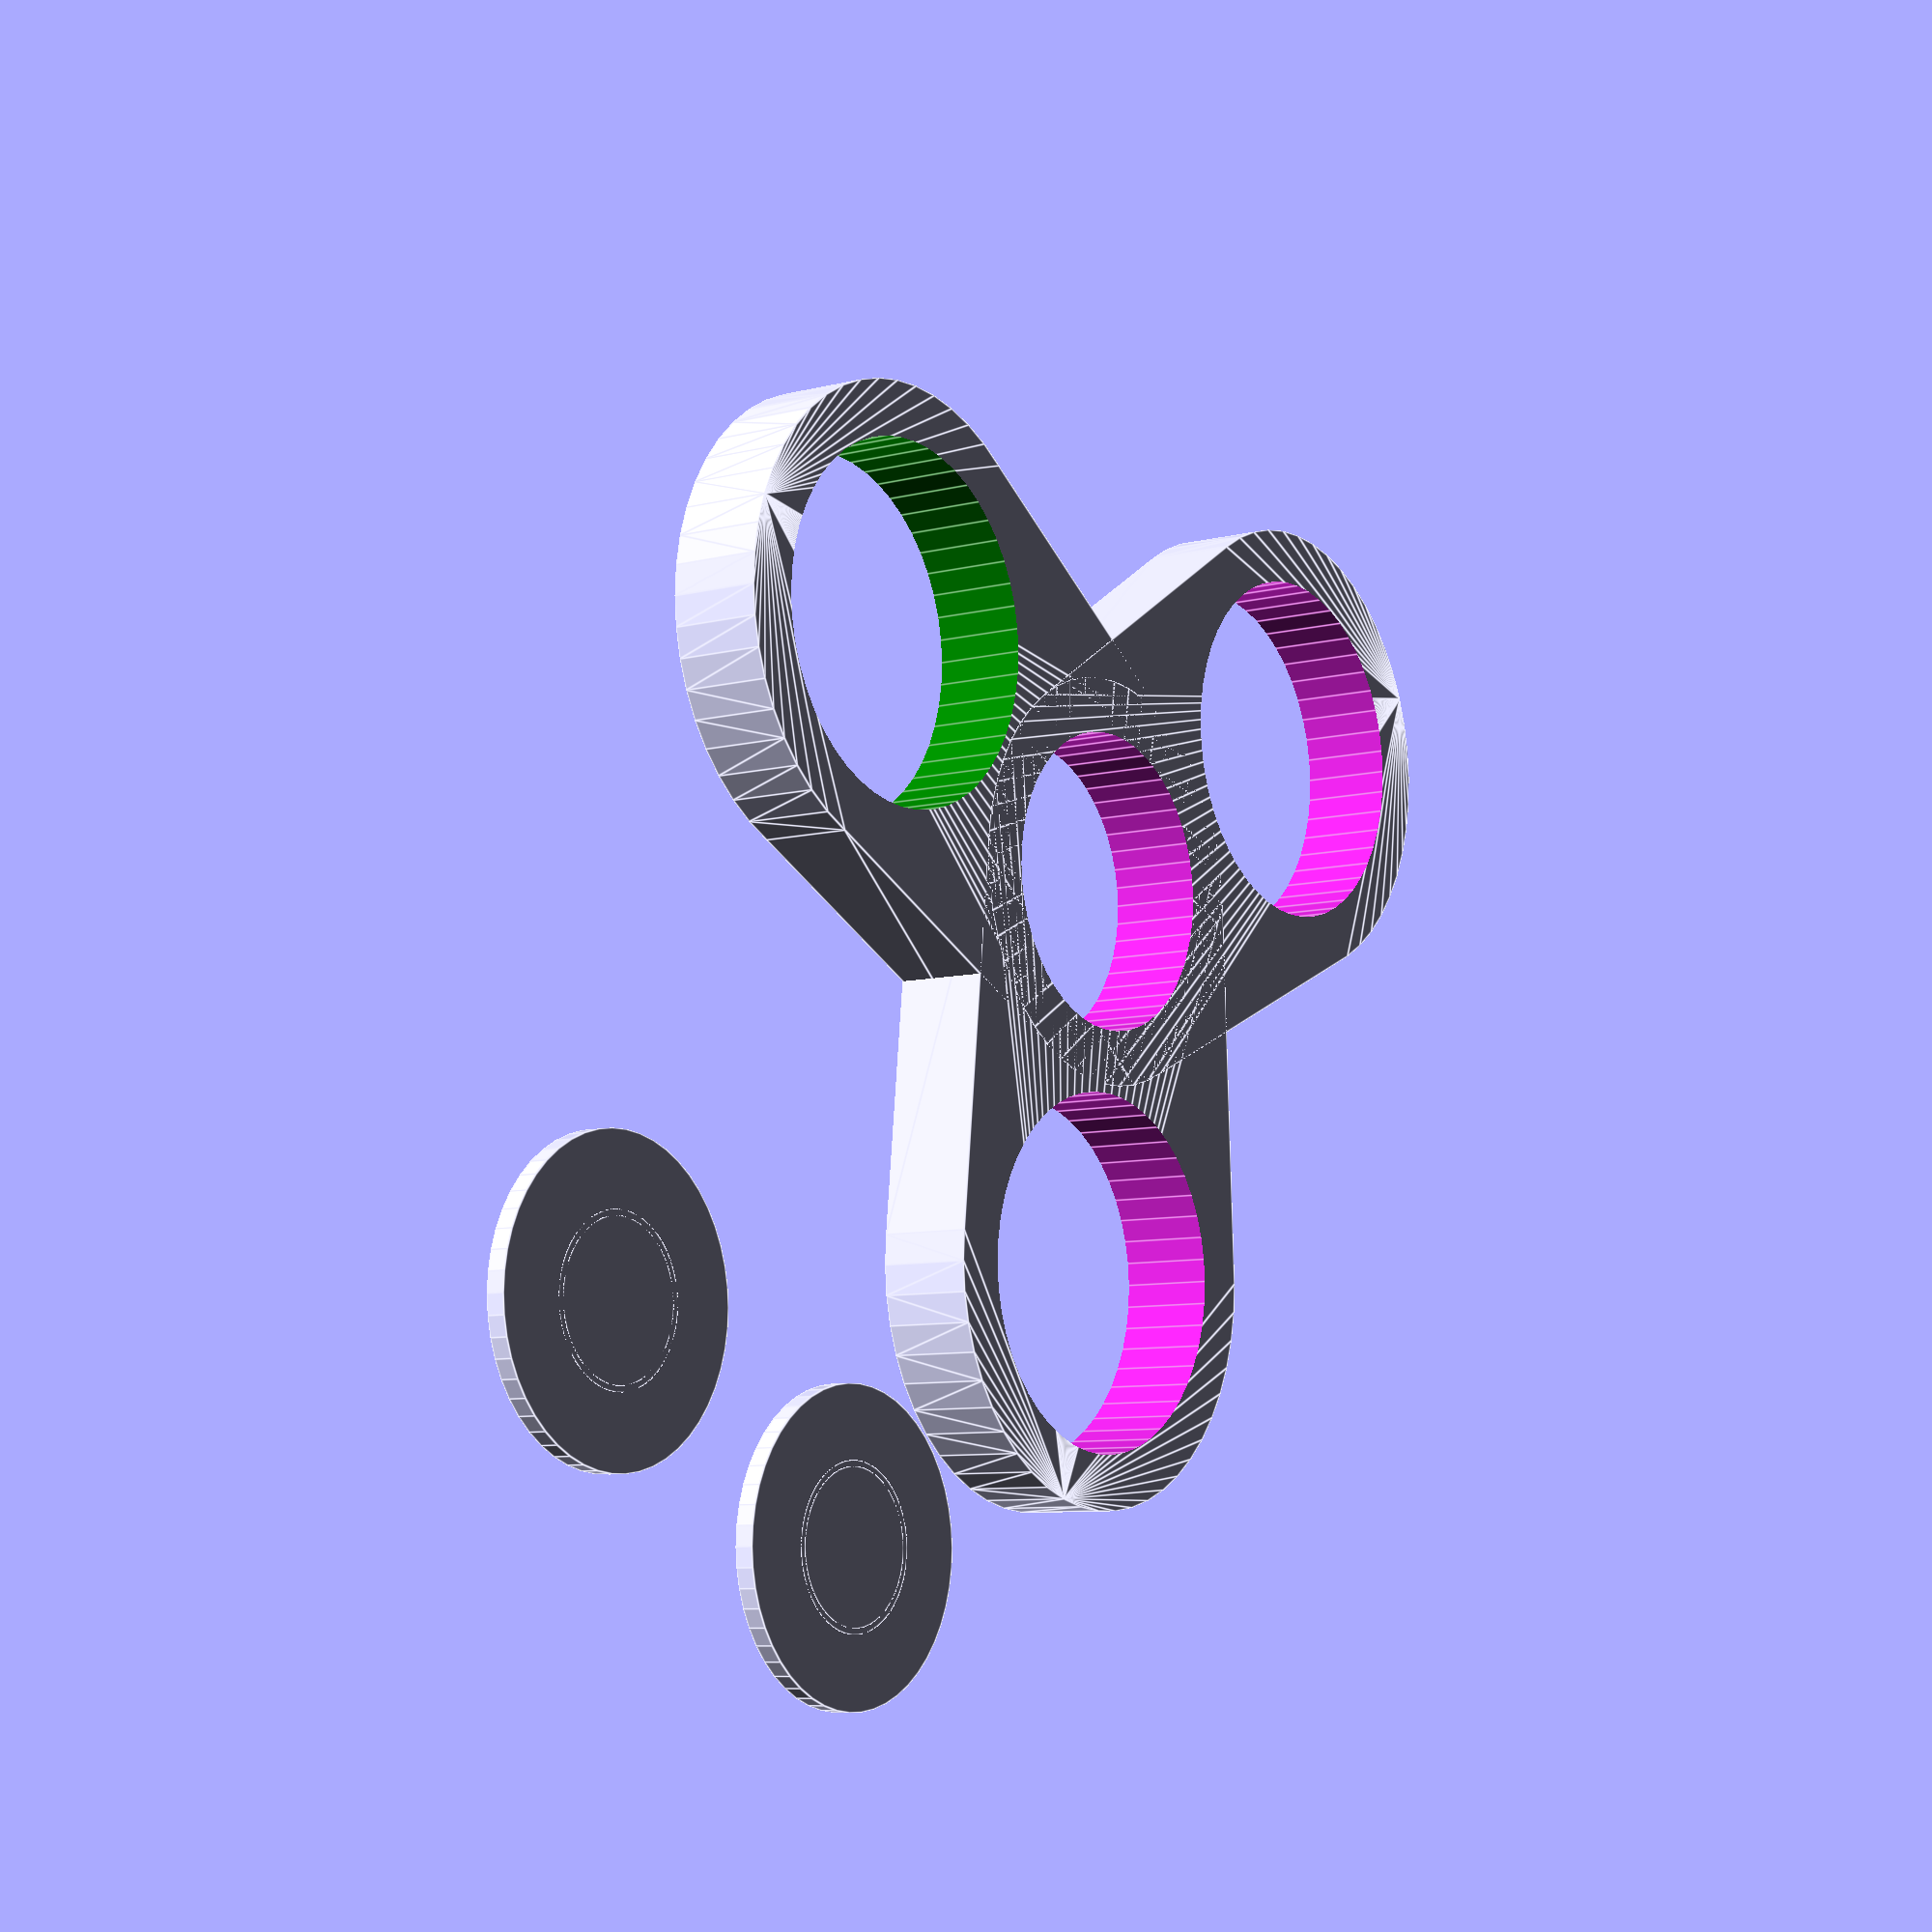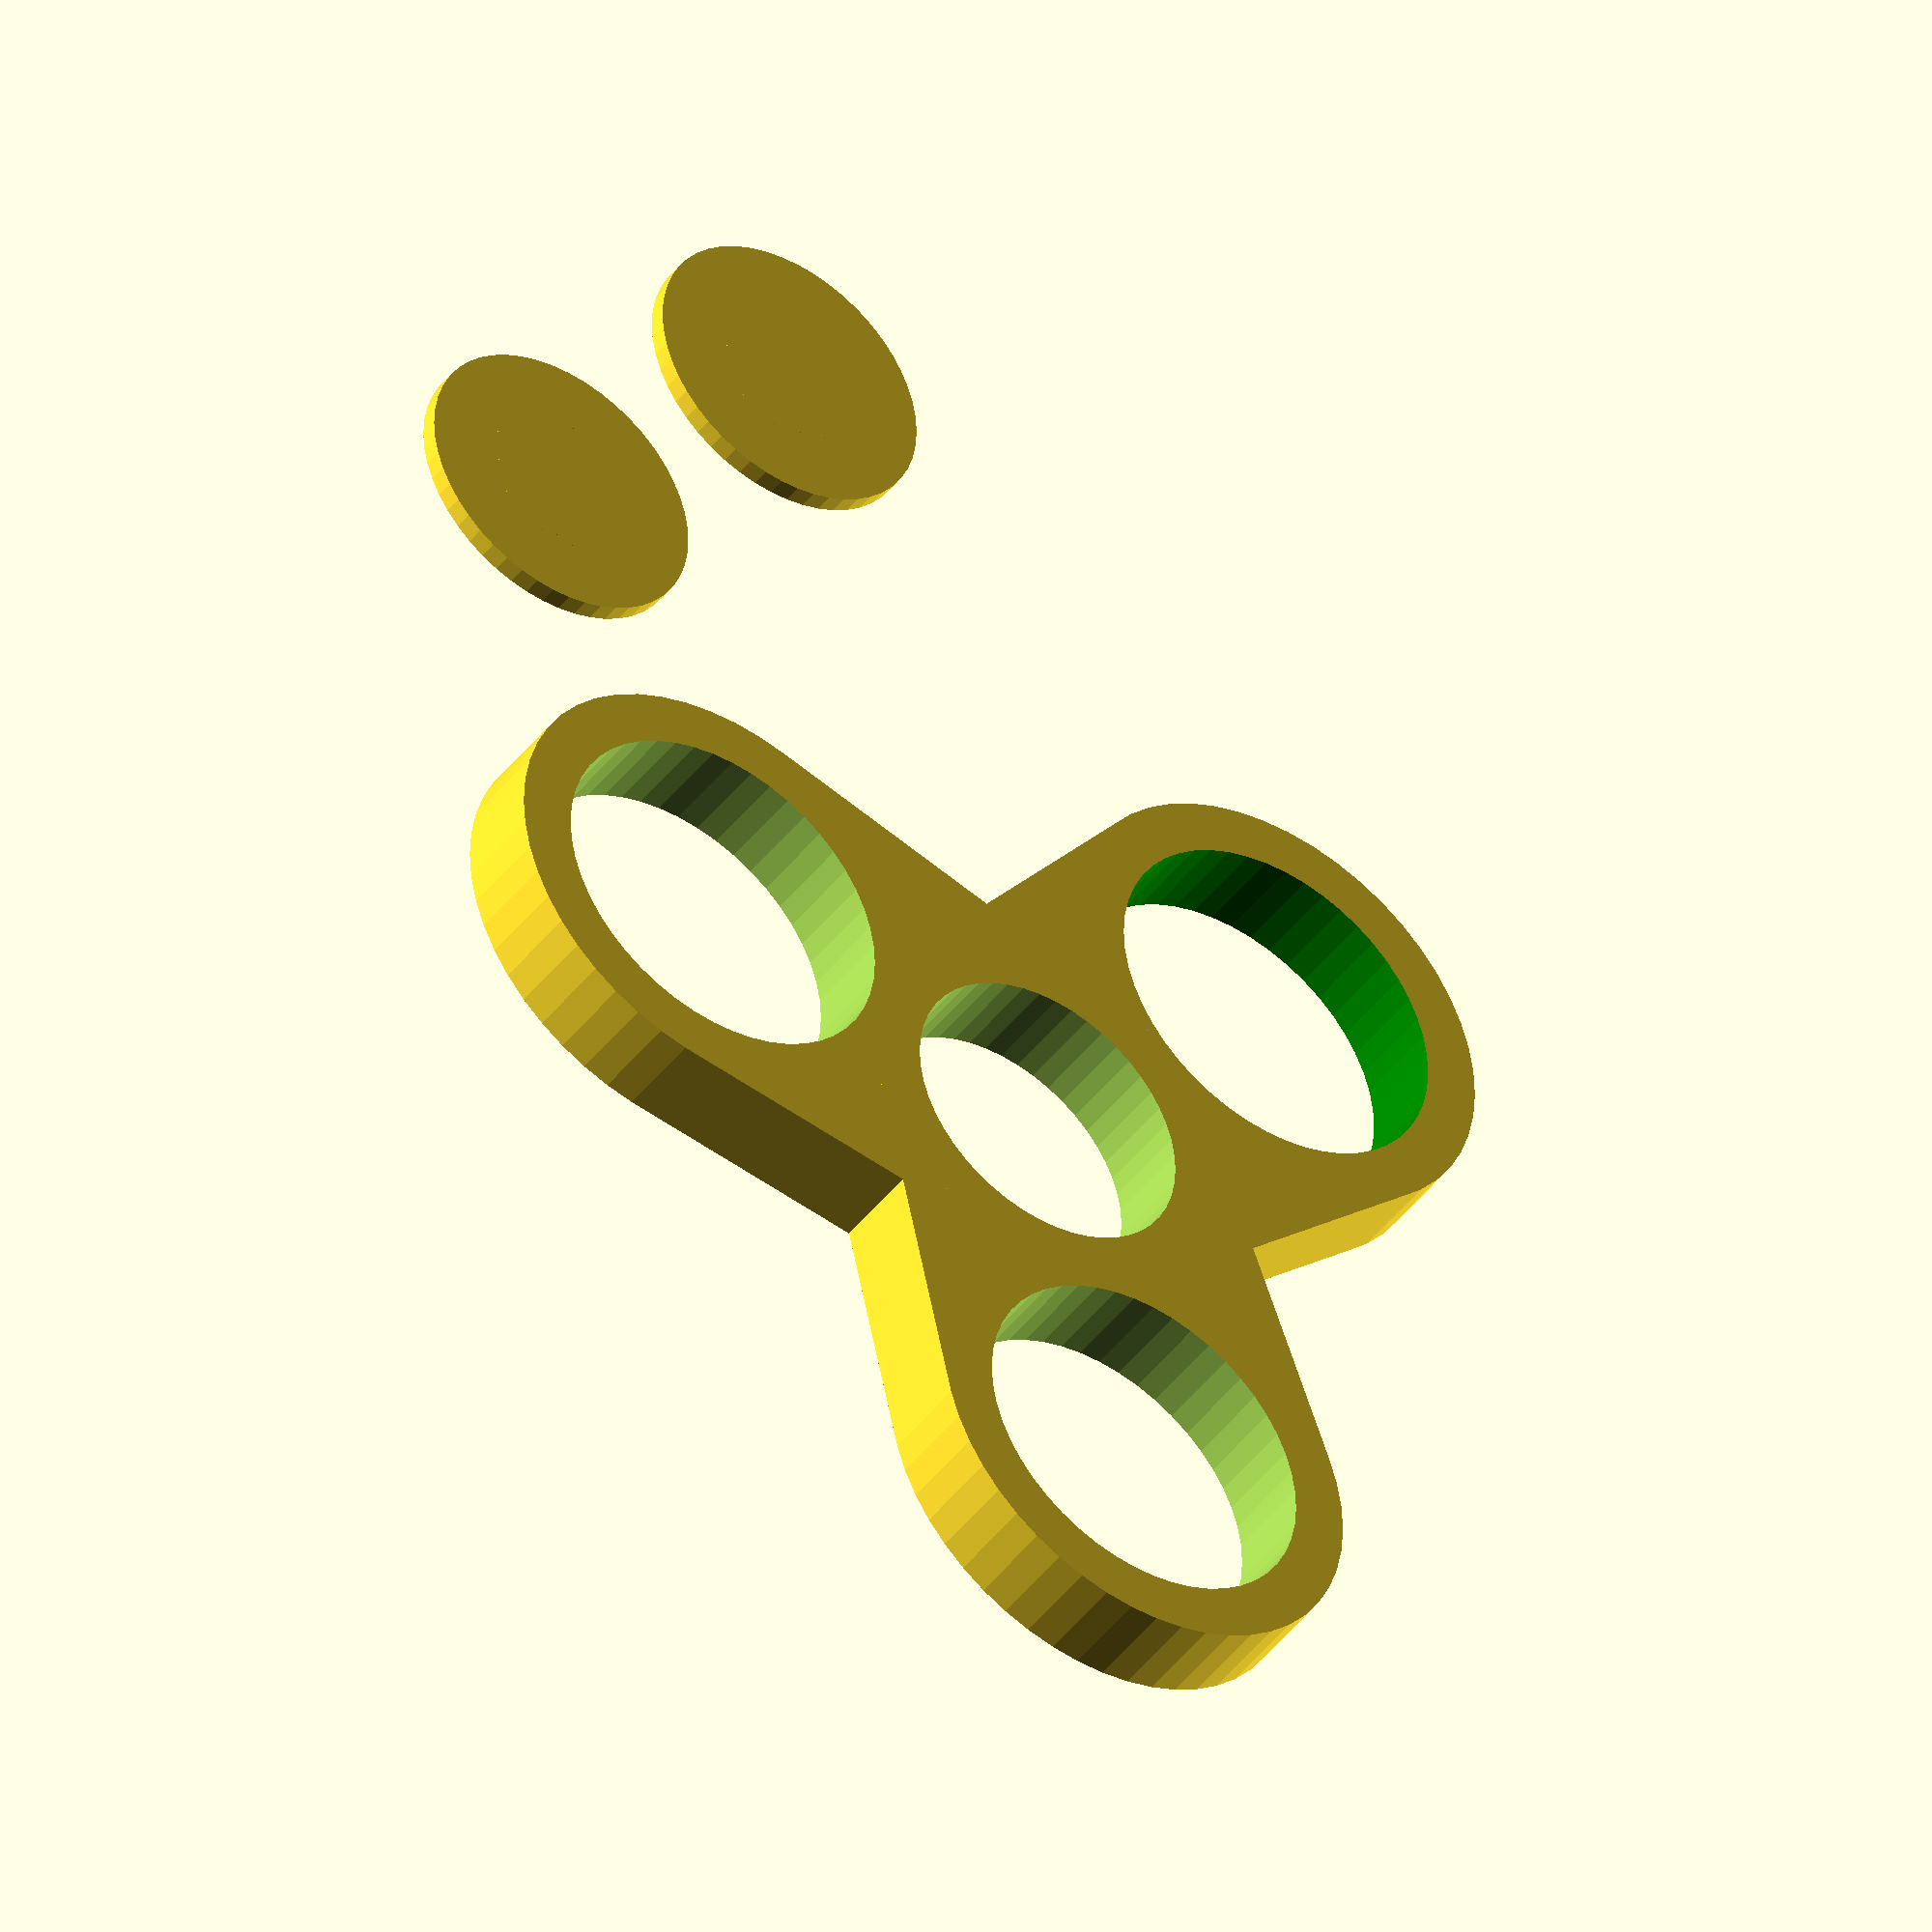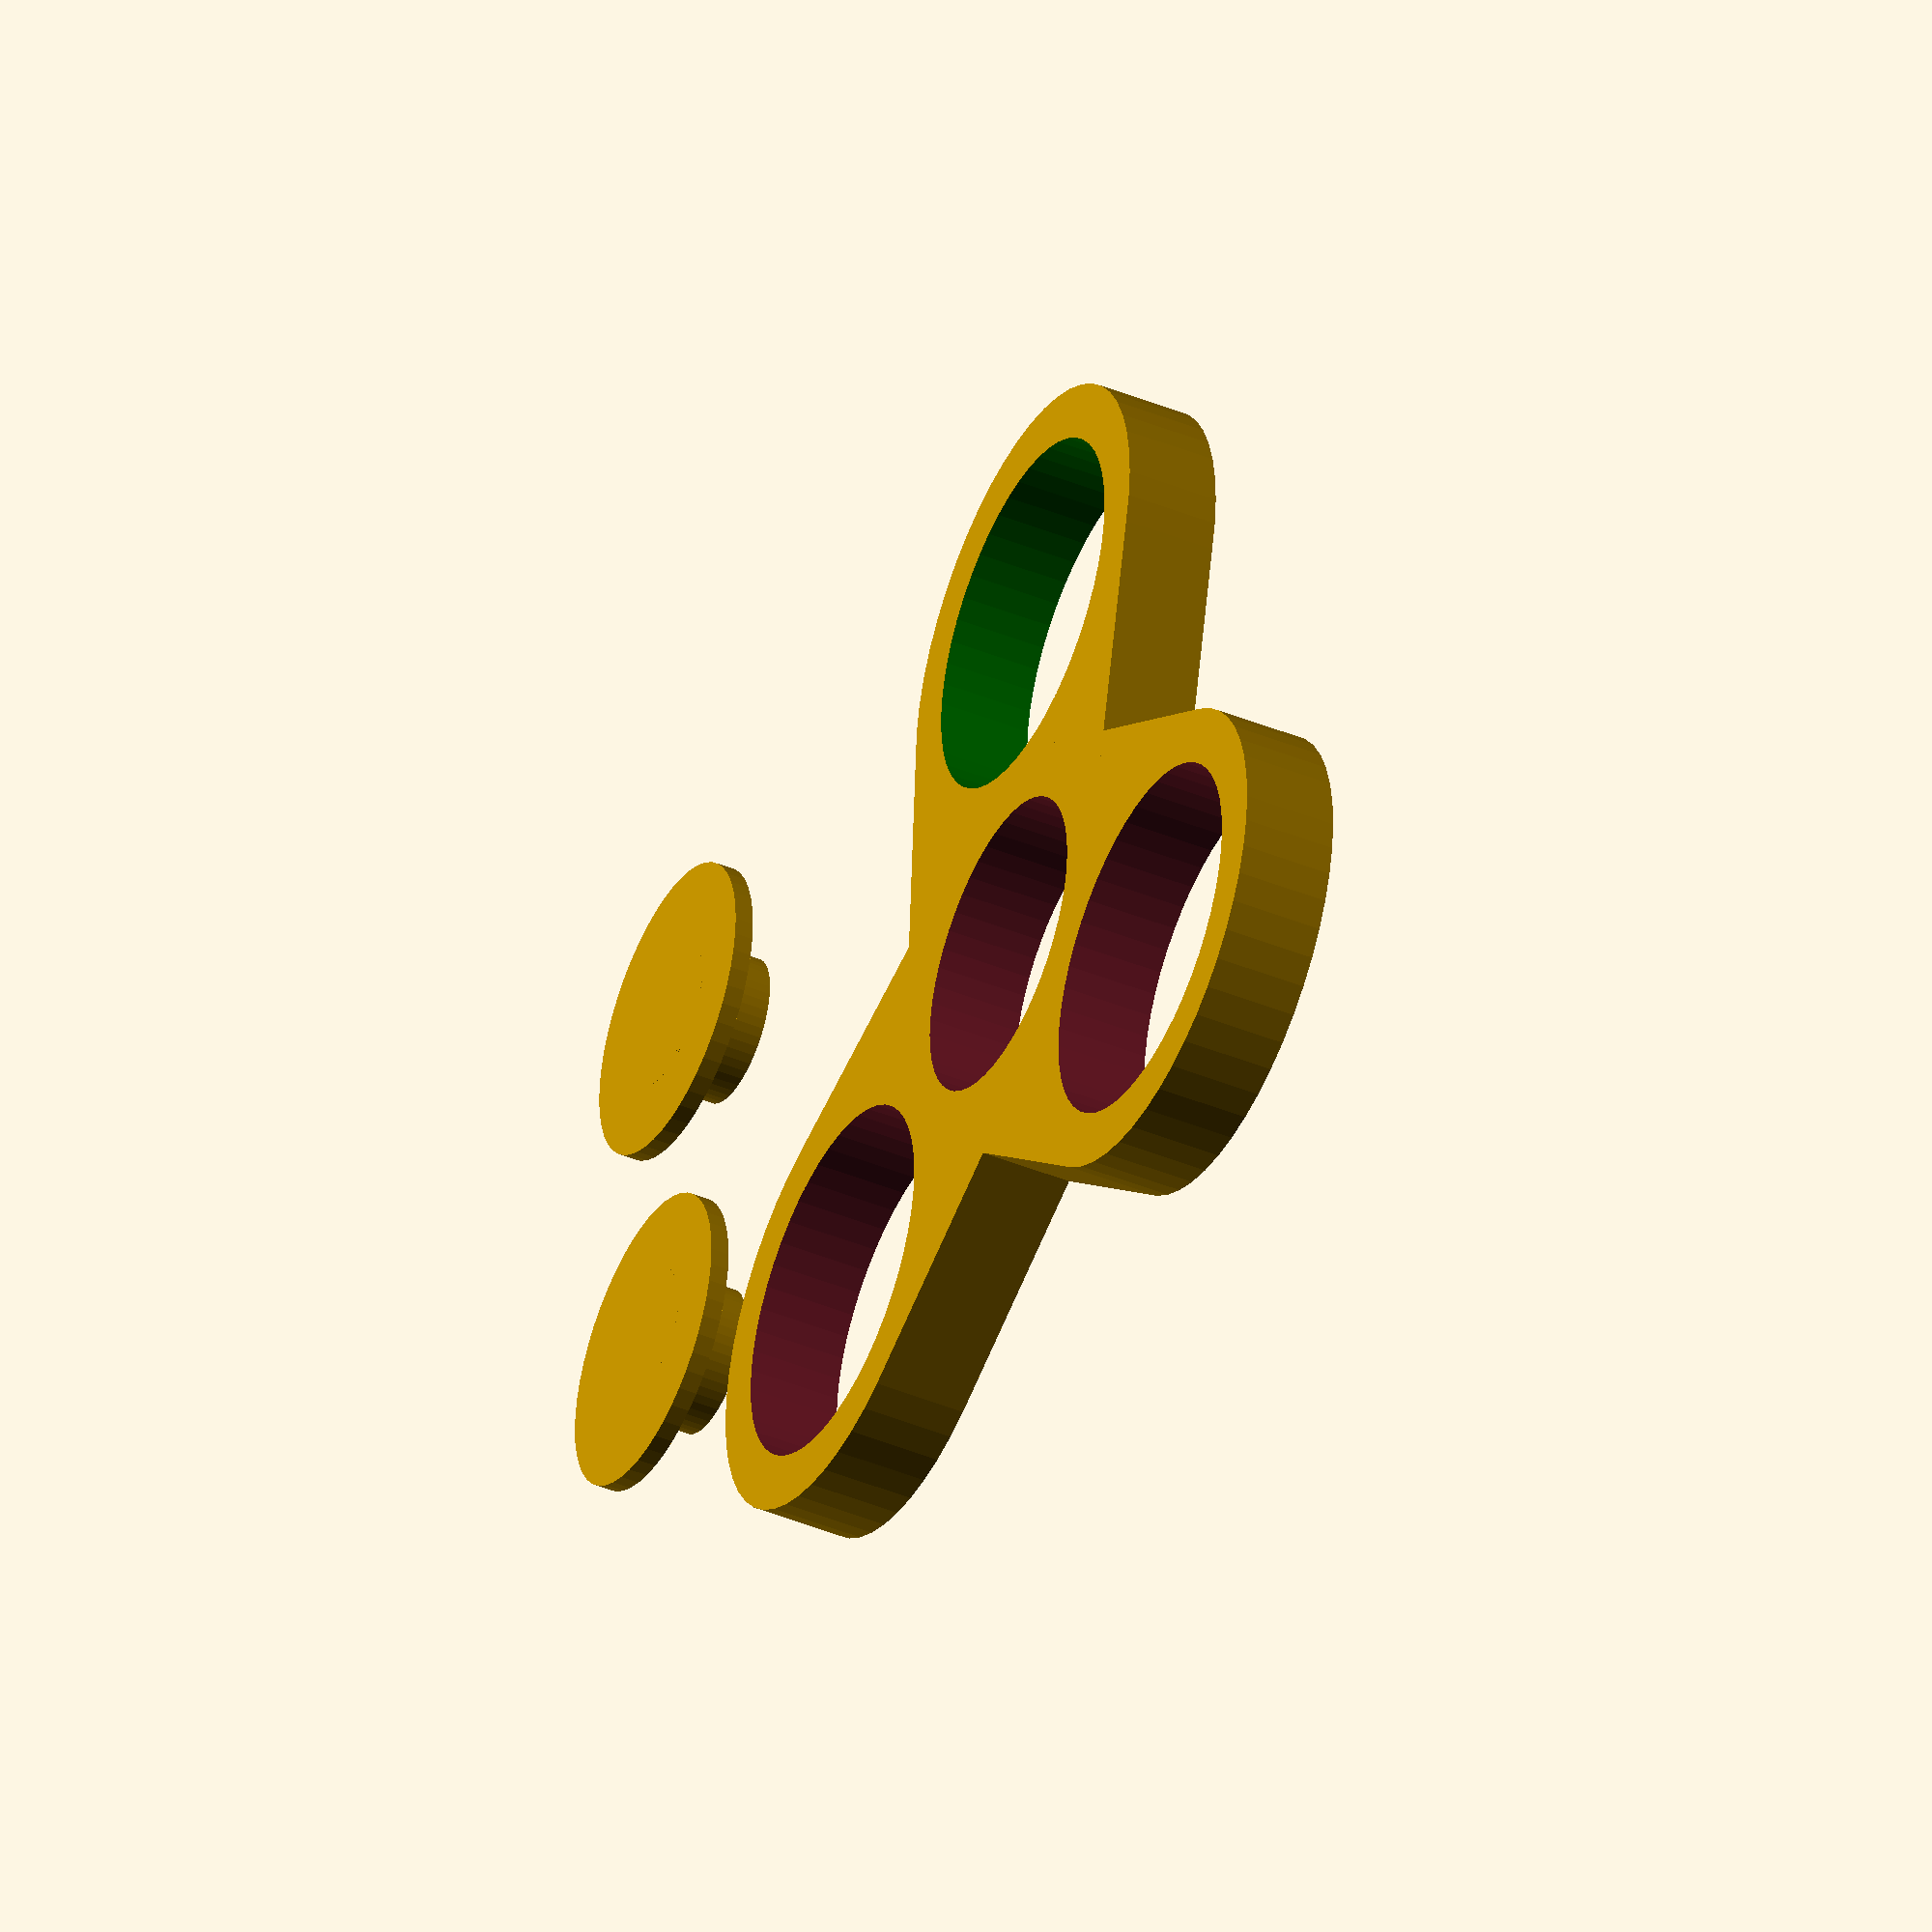
<openscad>

middle_hole_diameter=16; // Diameter of your center hole.  Likely the outer diameter of your bearing.

satellite_hole_diameter=19.06; // Diameter of satellite holes.

// Distance from the center of the spinner to the center of a satellite.
satellite_distance_from_center=21;

height=5; // Height of spinner.

wall_thickness=3; // Thickness of walls around all holes.

tolerance=.1; // Extra space added to hole diameters for printer tolerance.

cap_post_diameter=8;
cap_post_height=2;
cap_rest_thickness=0.5;
cap_rest_height=1;
cap_height=1;

/* Hidden */
satellite_count=3;
detail=50;

module spinner() {
    h=satellite_distance_from_center;
    d=360/satellite_count-90;
    x=cos(d)*h;
    y=sin(d)*h;

    difference()
    {
        union() {
            hull() {
                color("blue") cylinder(h=height, d=middle_hole_diameter+wall_thickness*2, $fn=detail);
                color("green") translate([0, h, 0]) cylinder(h=height, d=satellite_hole_diameter+wall_thickness*2, $fn=detail);
            }
            hull() {
                color("blue") cylinder(h=height, d=middle_hole_diameter+wall_thickness*2, $fn=detail);
            color("green") translate([x, -y, 0]) cylinder(h=height, d=satellite_hole_diameter+wall_thickness*2, $fn=detail);
            }
            hull() {
                color("blue") cylinder(h=height, d=middle_hole_diameter+wall_thickness*2, $fn=detail);
            color("green") translate([-x, -y, 0]) cylinder(h=height, d=satellite_hole_diameter+wall_thickness*2, $fn=detail);
            }
        }

        cylinder(h=height*10, d=middle_hole_diameter+tolerance, $fn=detail, center=true);
        color("green") translate([0, h, 0]) cylinder(h=height*10, d=satellite_hole_diameter+tolerance, $fn=detail, center=true);
        translate([x, -y, 0]) cylinder(h=height*10, d=satellite_hole_diameter+tolerance, $fn=detail, center=true);
        translate([-x, -y, 0]) cylinder(h=height*10, d=satellite_hole_diameter+tolerance, $fn=detail, center=true);
    }
}

module cap() {    
    // adjustments and easier reference for object creation:
    post_d=cap_post_diameter-tolerance;
    rest_d=cap_post_diameter+cap_rest_thickness;
    cap_d=middle_hole_diameter;
    
    cap_h=cap_height;
    rest_h=cap_h+cap_rest_height;
    post_h=rest_h+cap_post_height;

    union() {
        // cap
        cylinder(d=cap_d, h=cap_h, $fn=detail);
        // rest
        cylinder(d=rest_d, h=rest_h, $fn=detail);
        // post
        cylinder(d=post_d, h=post_h, $fn=detail);
    }
}

spinner();

translate([satellite_distance_from_center*2,0,0]) cap();
translate([satellite_distance_from_center*2,satellite_distance_from_center,0]) cap();
</openscad>
<views>
elev=8.0 azim=58.3 roll=126.4 proj=p view=edges
elev=43.1 azim=316.8 roll=145.8 proj=o view=solid
elev=221.8 azim=172.2 roll=296.4 proj=o view=wireframe
</views>
